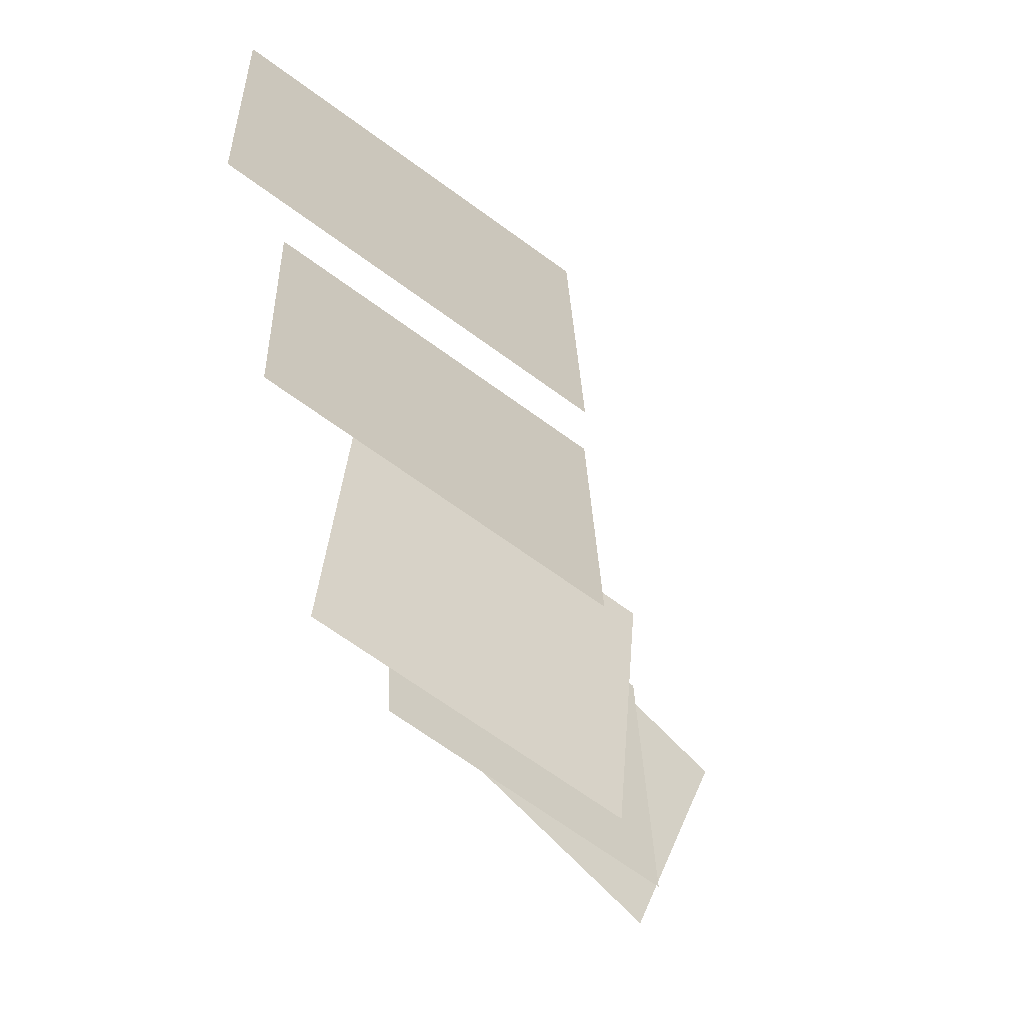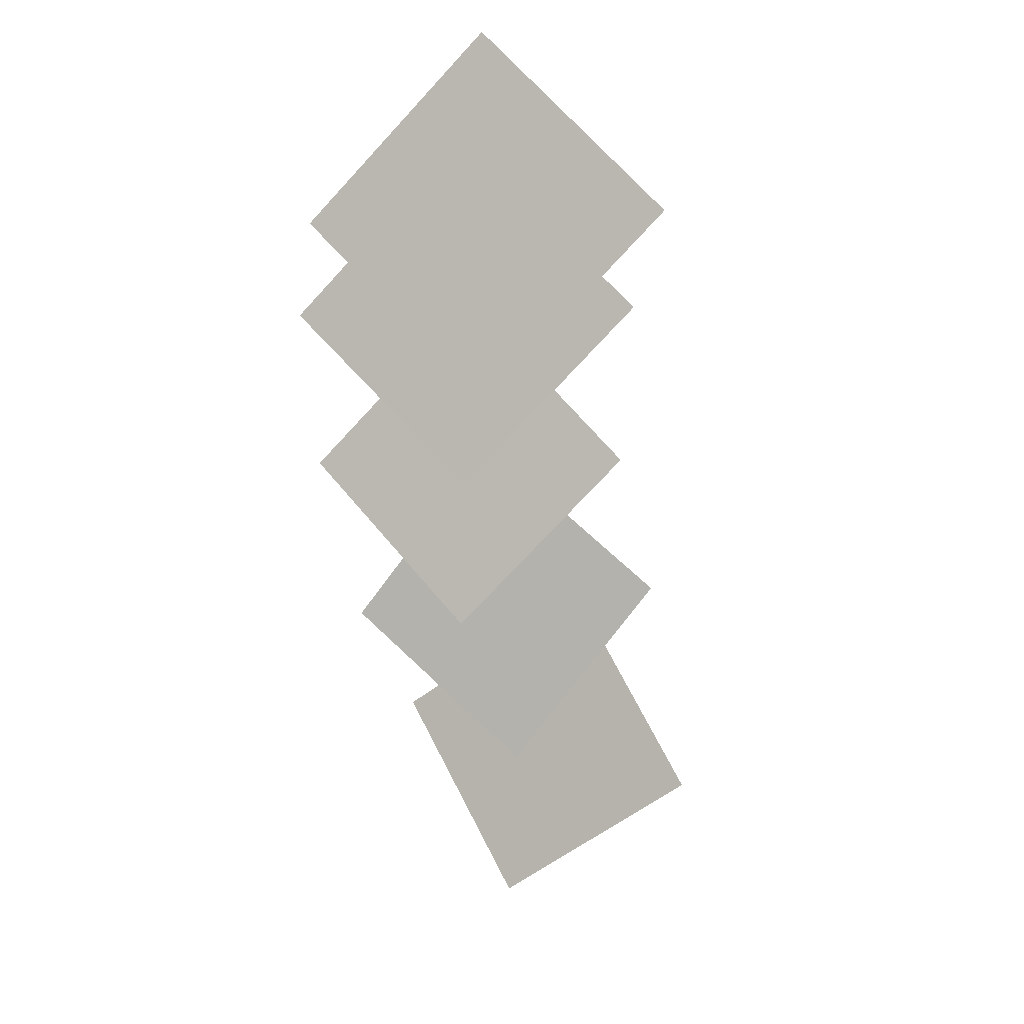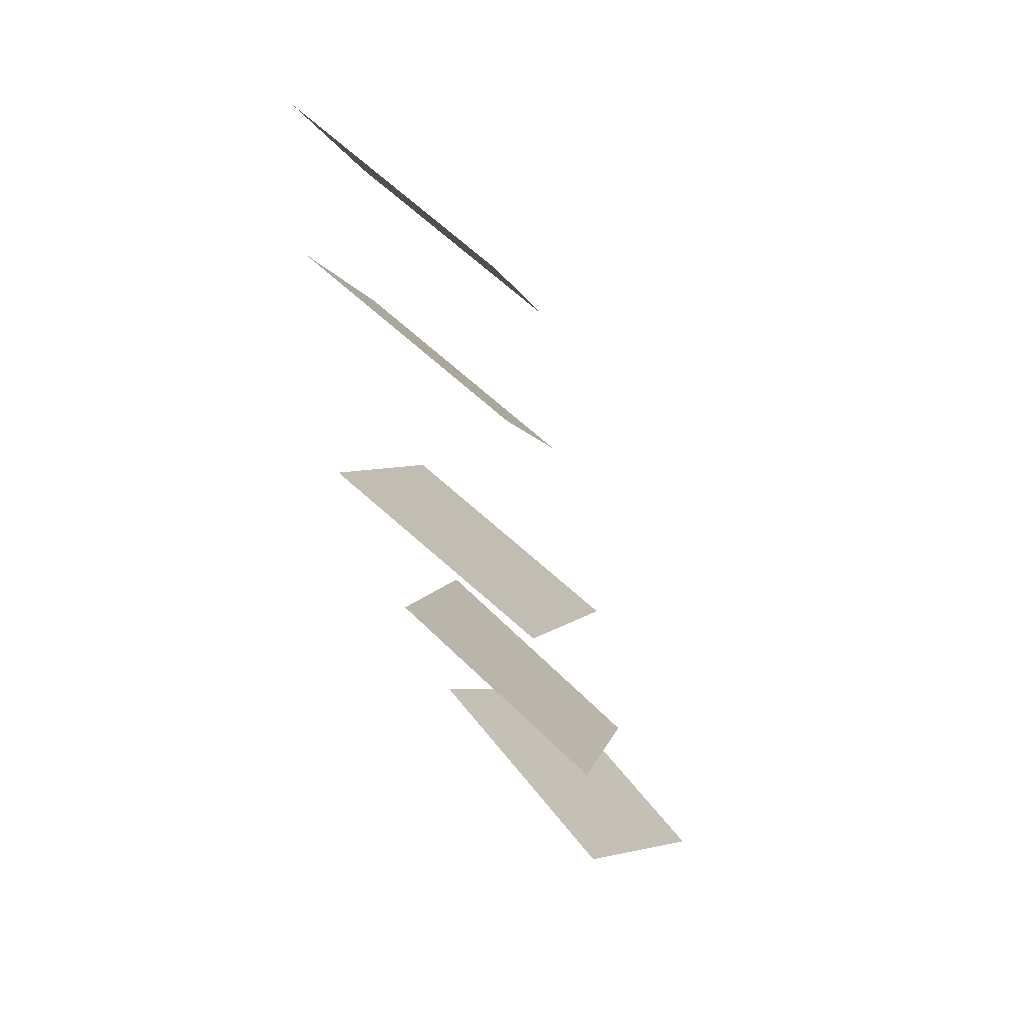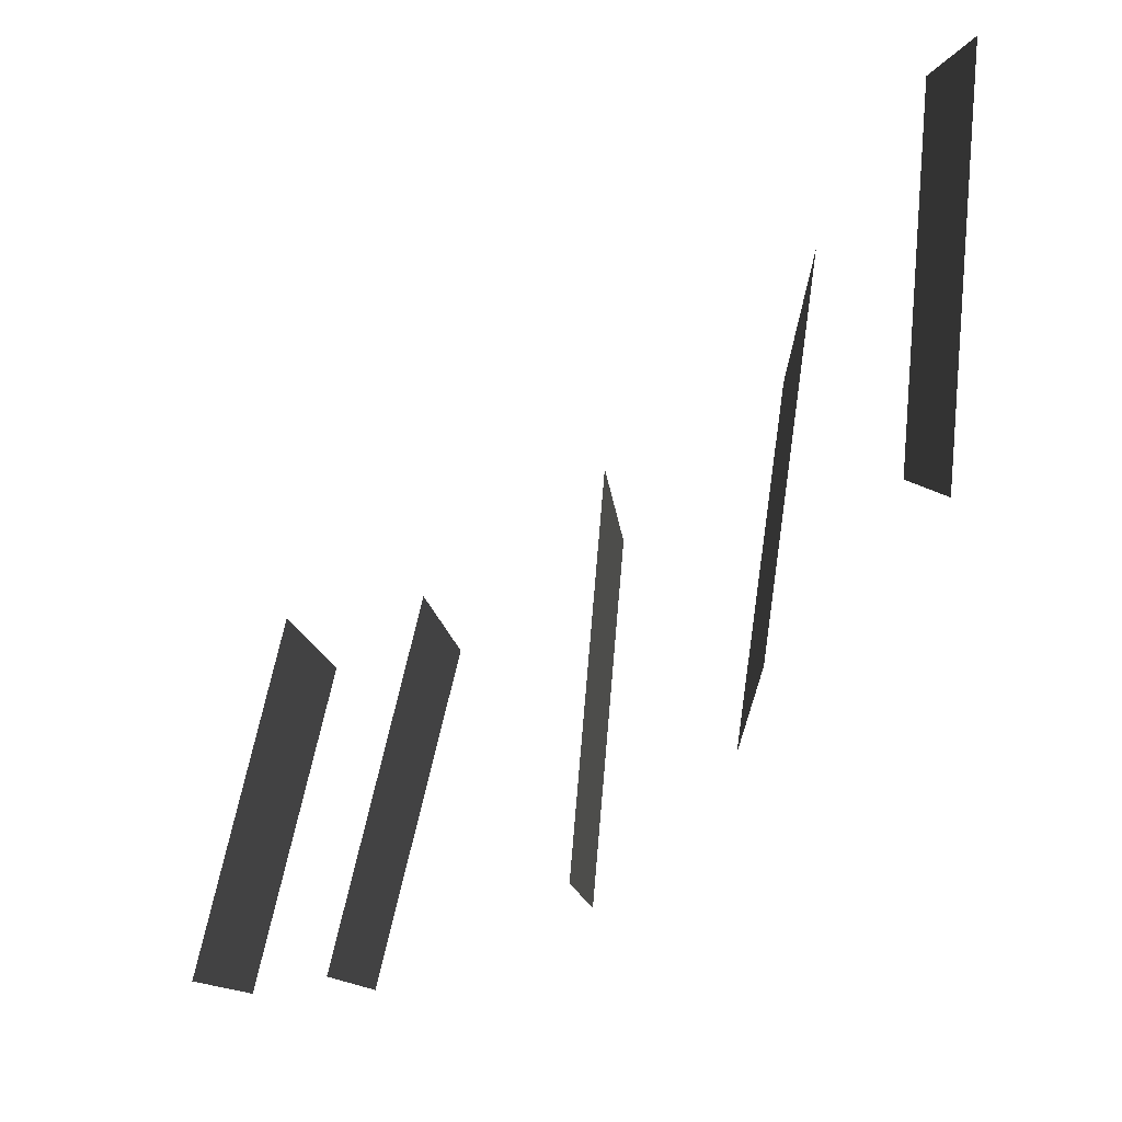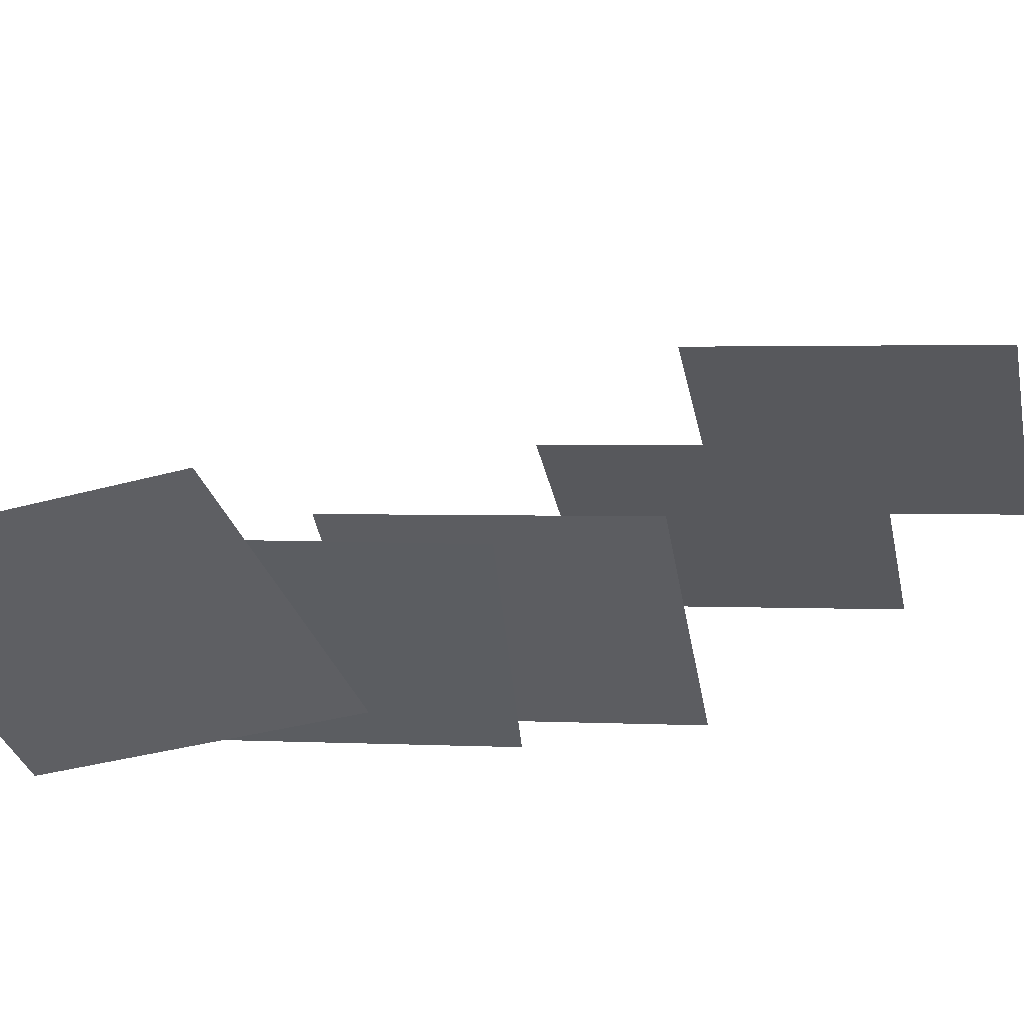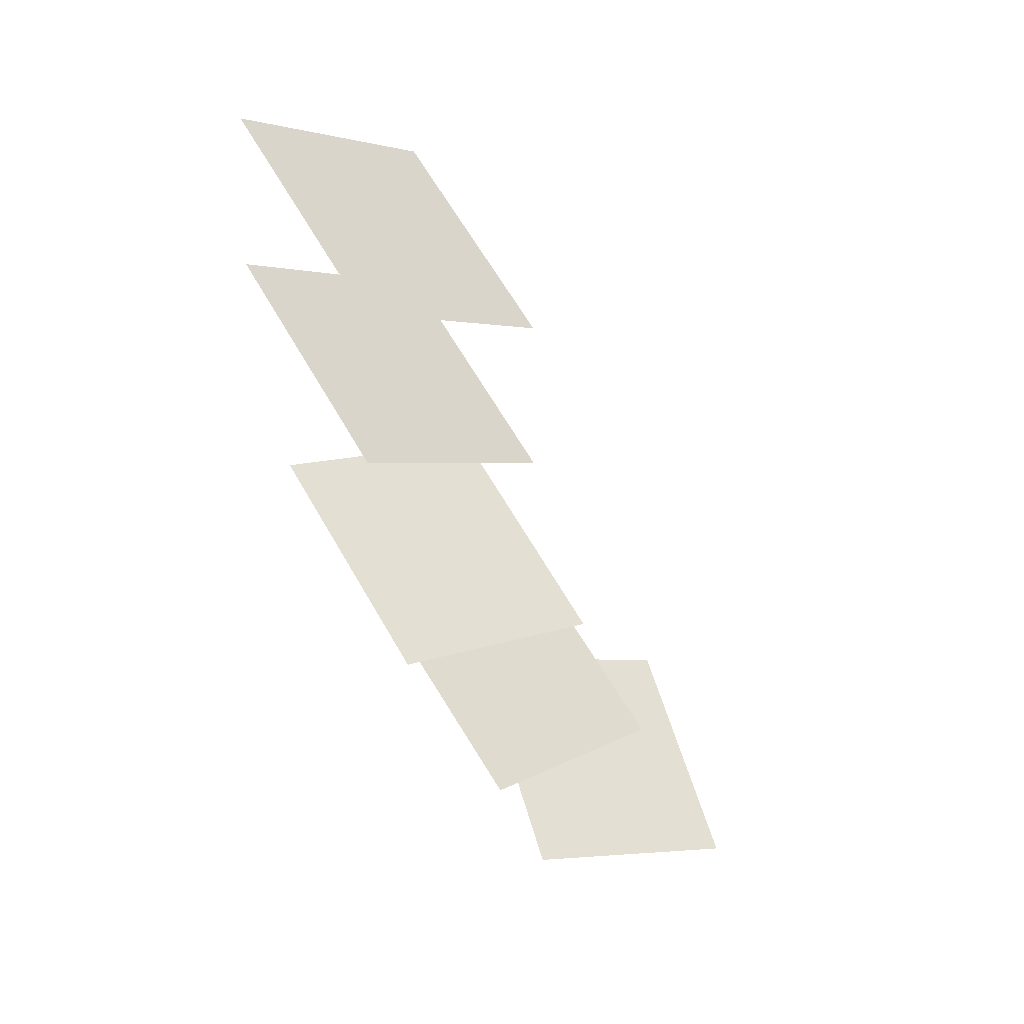
<metadata>
{"format":"obj","ext":"obj","renderer":"f3d","projection":"perspective","resolution":1024,"background":"white","views":[{"elev":-49.6,"azim":-0.7,"up":"+Y"},{"elev":54.4,"azim":135.3,"up":"+Z"},{"elev":13.2,"azim":12.6,"up":"+Z"},{"elev":-18.5,"azim":129.1,"up":"+Y"},{"elev":46.6,"azim":-135.7,"up":"+Y"},{"elev":23.1,"azim":41.7,"up":"+Z"}]}
</metadata>
<code>
g mountain_cliff_basic_L_z8_decoration_a_component_mesh
v -0.6869 33.68 10.95
v -2.534 27.18 12.9
v 2.539 24.52 8.82
v 4.386 31.02 6.872
v -2.968 29.85 15.71
v -2.713 22.9 16.74
v 2.702 22.43 12.28
v 2.447 29.38 11.25
v -3.487 27.8 19.88
v -3.974 20.88 21.05
v 1.696 19.8 17.03
v 2.182 26.72 15.86
v -4.662 26.86 25
v -4.504 20.13 27.03
v 1.165 19.05 23.01
v 1.007 25.78 20.98
v -5.092 27.31 28.85
v -4.934 20.58 30.88
v 0.7354 19.5 26.86
v 0.5773 26.23 24.83
g mountain_cliff_basic_L_z8_decoration_a_component_mesh_0
f 3 2 1
f 4 3 1
f 7 6 5
f 8 7 5
f 11 10 9
f 12 11 9
f 15 14 13
f 16 15 13
f 19 18 17
f 20 19 17

</code>
